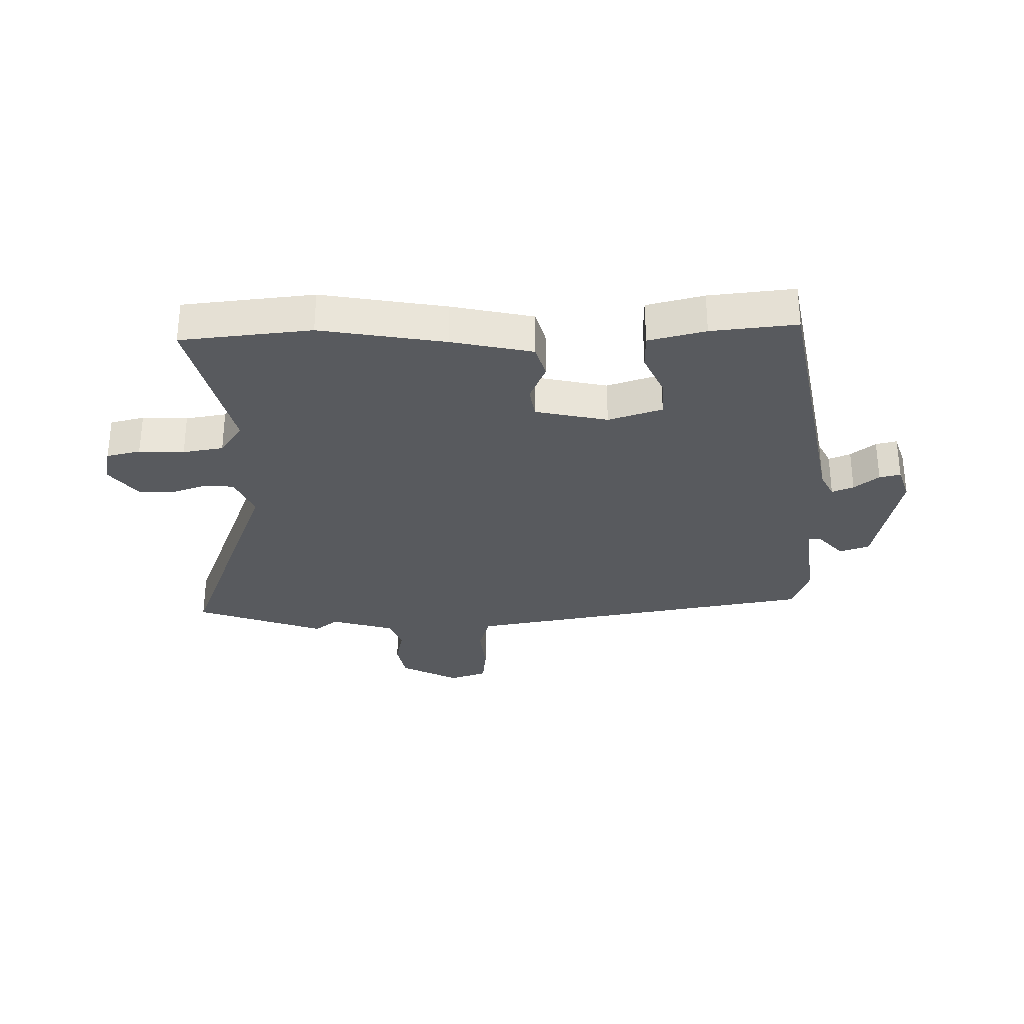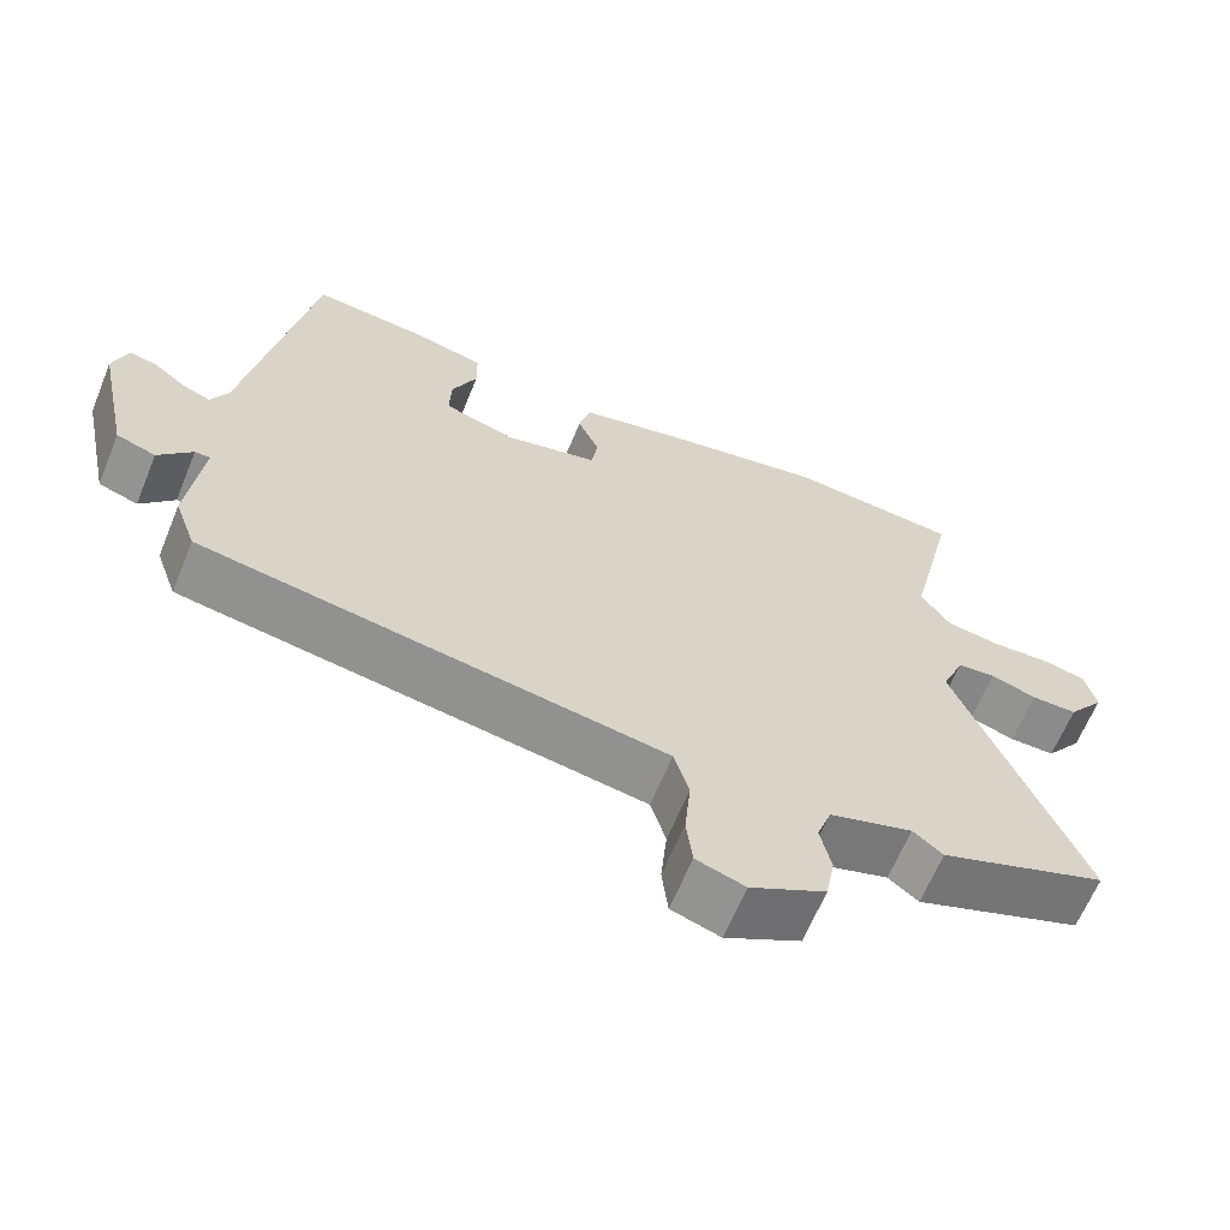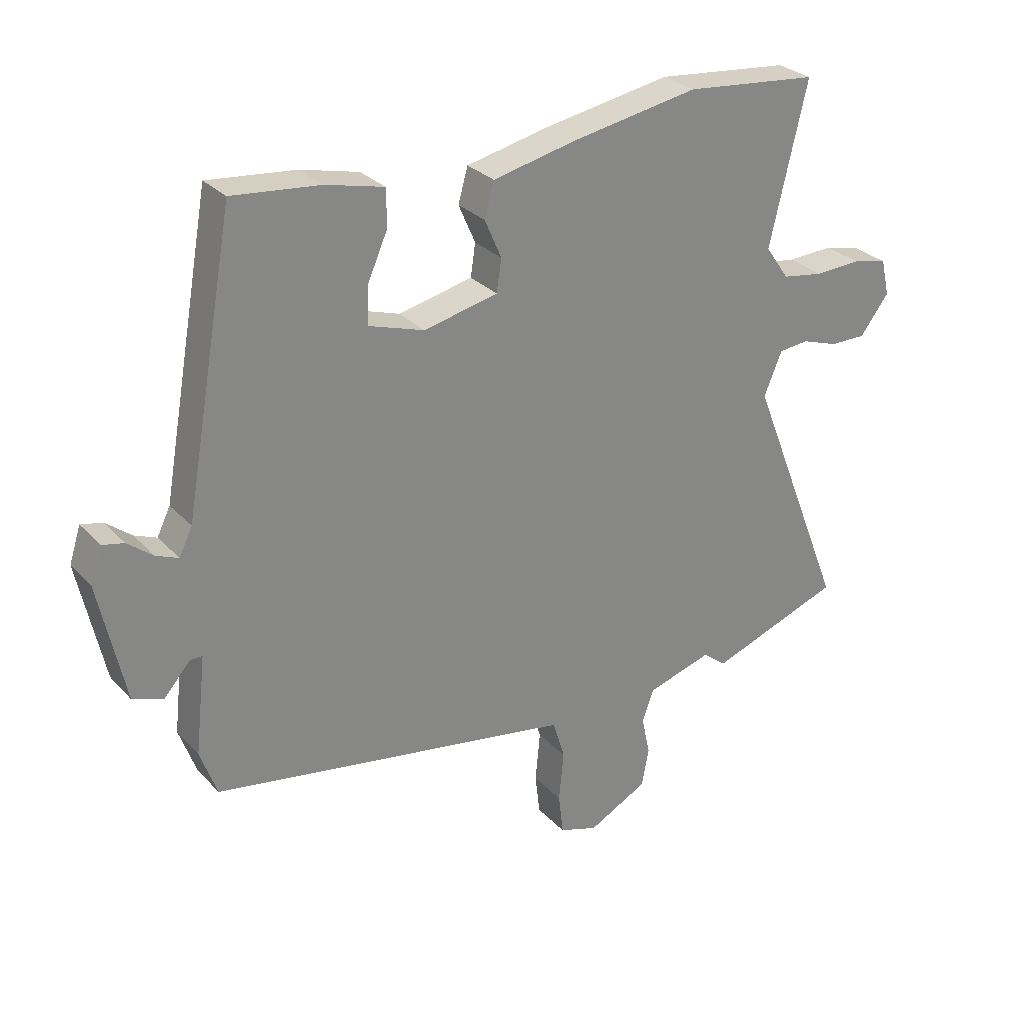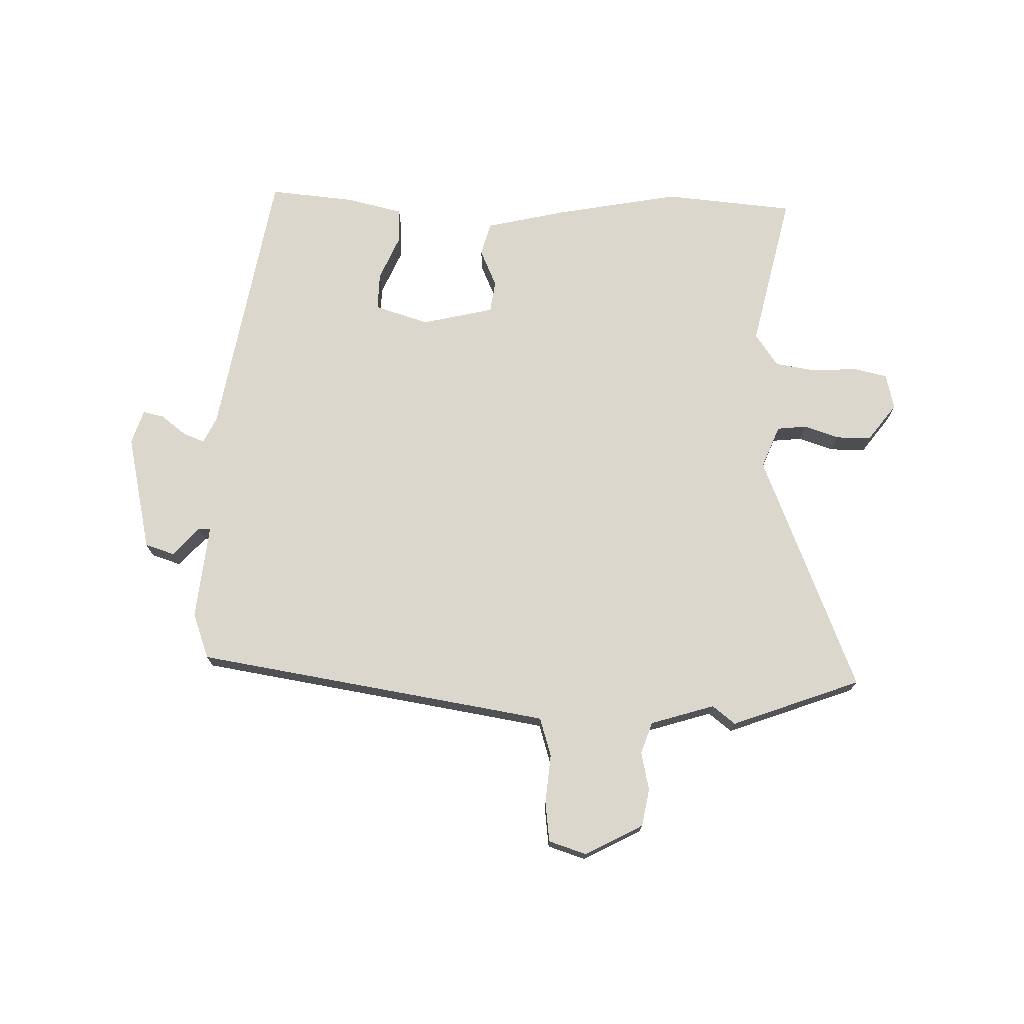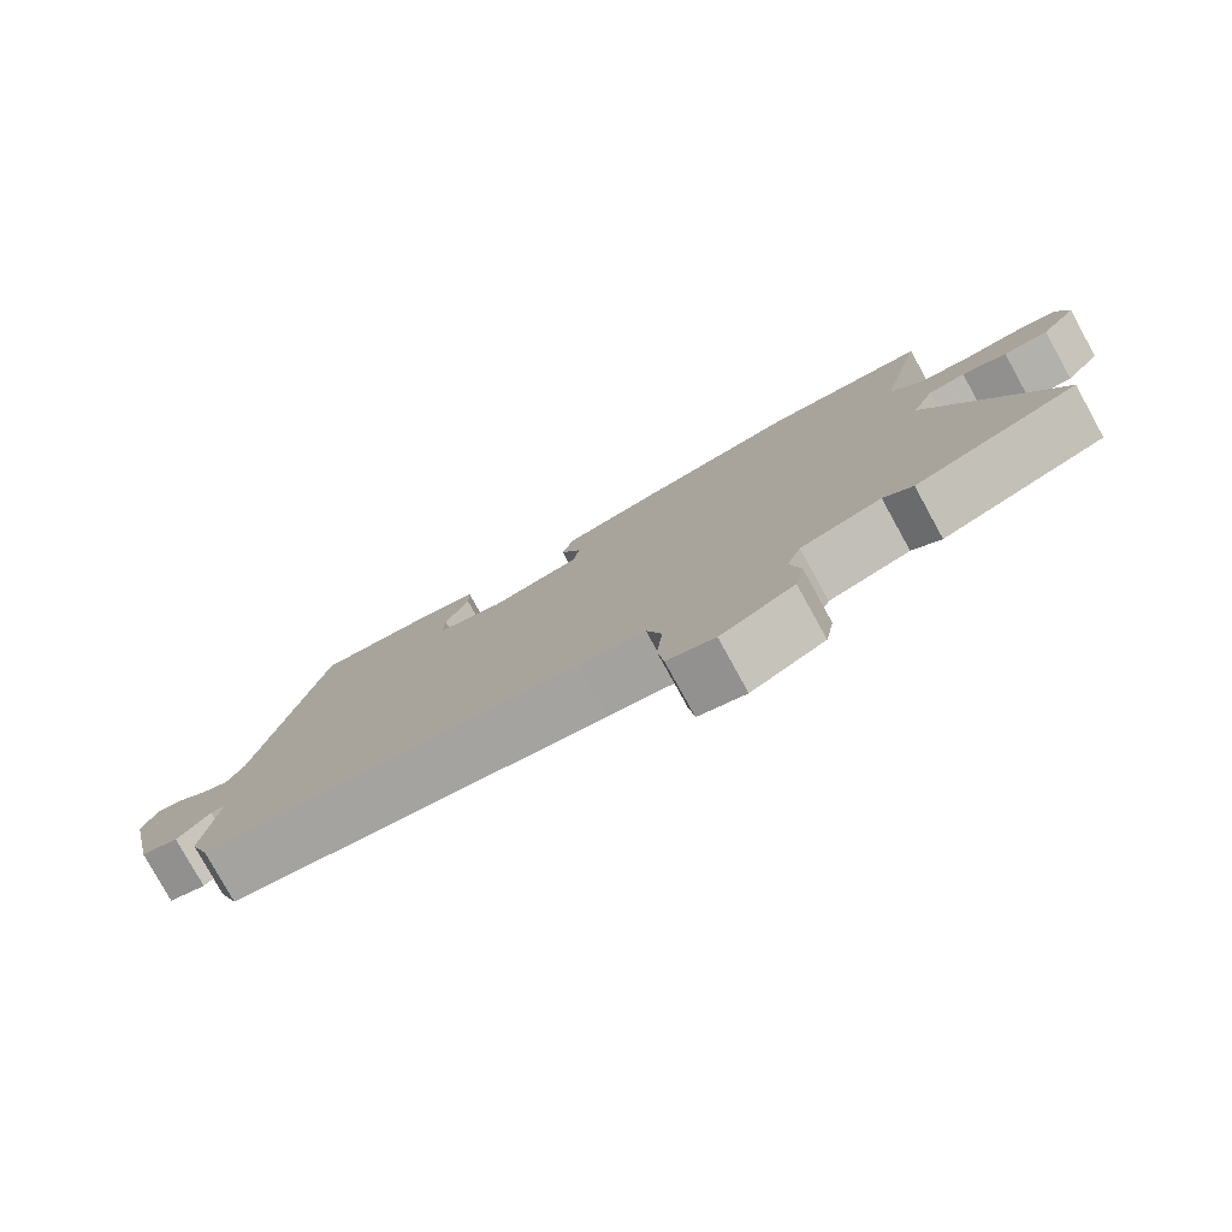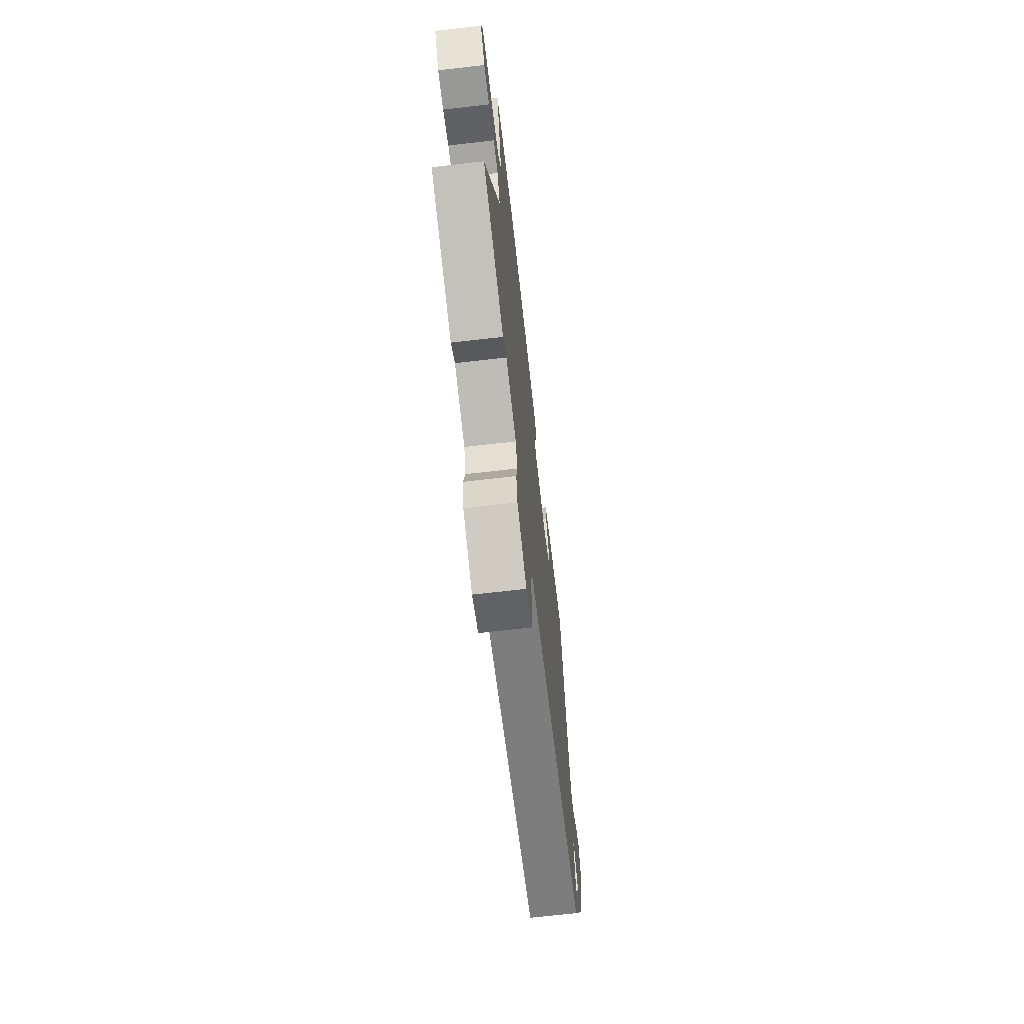
<metadata>
{"format":"obj","ext":"obj","renderer":"f3d","projection":"perspective","resolution":1024,"background":"white","views":[{"elev":-30.5,"azim":1.6,"up":"+Y"},{"elev":-64.0,"azim":157.7,"up":"+Z"},{"elev":28.4,"azim":146.7,"up":"+Z"},{"elev":73.2,"azim":-178.8,"up":"+Y"},{"elev":-79.1,"azim":-151.1,"up":"+Z"},{"elev":-68.4,"azim":-83.4,"up":"+Z"}]}
</metadata>
<code>
v -0.453 0.07 -0.517
v -0.673 0.07 -0.437
v -0.511 0.07 -0.029
v -0.541 0.07 0.043
v -0.591 0.07 0.048
v -0.651 0.07 0.028
v -0.711 0.07 0.028
v -0.759 0.07 0.091
v -0.745 0.07 0.152
v -0.687 0.07 0.165
v -0.61 0.07 0.161
v -0.541 0.07 0.172
v -0.502 0.07 0.228
v -0.564 0.07 0.494
v -0.342 0.07 0.515
v -0.131 0.07 0.477
v 0.007 0.07 0.446
v 0.023 0.07 0.389
v -0.005 0.07 0.325
v 0.003 0.07 0.271
v 0.126 0.07 0.243
v 0.218 0.07 0.272
v 0.216 0.07 0.336
v 0.183 0.07 0.411
v 0.184 0.07 0.472
v 0.281 0.07 0.495
v 0.426 0.07 0.509
v 0.51 0.07 0.04
v 0.532 0.07 -0.005
v 0.569 0.07 0.01
v 0.611 0.07 0.043
v 0.647 0.07 0.051
v 0.666 0.07 -0.008
v 0.623 0.07 -0.207
v 0.572 0.07 -0.224
v 0.528 0.07 -0.174
v 0.508 0.07 -0.174
v 0.526 0.07 -0.337
v 0.498 0.07 -0.415
v -0.016 0.07 -0.5
v -0.105 0.07 -0.515
v -0.125 0.07 -0.581
v -0.117 0.07 -0.665
v -0.125 0.07 -0.733
v -0.189 0.07 -0.754
v -0.288 0.07 -0.702
v -0.3 0.07 -0.638
v -0.286 0.07 -0.573
v -0.305 0.07 -0.519
v -0.414 0.07 -0.486
v -0.453 0 -0.517
v -0.673 0 -0.437
v -0.511 0 -0.029
v -0.541 0 0.043
v -0.591 0 0.048
v -0.651 0 0.028
v -0.711 0 0.028
v -0.759 0 0.091
v -0.745 0 0.152
v -0.687 0 0.165
v -0.61 0 0.161
v -0.541 0 0.172
v -0.502 0 0.228
v -0.564 0 0.494
v -0.342 0 0.515
v -0.131 0 0.477
v 0.007 0 0.446
v 0.023 0 0.389
v -0.005 0 0.325
v 0.003 0 0.271
v 0.126 0 0.243
v 0.218 0 0.272
v 0.216 0 0.336
v 0.183 0 0.411
v 0.184 0 0.472
v 0.281 0 0.495
v 0.426 0 0.509
v 0.51 0 0.04
v 0.532 0 -0.005
v 0.569 0 0.01
v 0.611 0 0.043
v 0.647 0 0.051
v 0.666 0 -0.008
v 0.623 0 -0.207
v 0.572 0 -0.224
v 0.528 0 -0.174
v 0.508 0 -0.174
v 0.526 0 -0.337
v 0.498 0 -0.415
v -0.016 0 -0.5
v -0.105 0 -0.515
v -0.125 0 -0.581
v -0.117 0 -0.665
v -0.125 0 -0.733
v -0.189 0 -0.754
v -0.288 0 -0.702
v -0.3 0 -0.638
v -0.286 0 -0.573
v -0.305 0 -0.519
v -0.414 0 -0.486
f 45 46 47 48
f 45 48 49
f 42 43 44 45
f 41 42 45 49
f 40 41 49 50
f 37 38 39 40
f 33 34 35 36
f 33 36 37
f 30 31 32 33
f 29 30 33 37
f 28 29 37 40
f 23 24 25 26
f 22 23 26 27
f 16 17 18 19
f 16 19 20
f 13 14 15 16
f 12 13 16 20
f 8 9 10 11
f 8 11 12
f 5 6 7 8
f 4 5 8 12
f 3 4 12 20
f 50 1 2 3
f 22 27 28 40
f 21 22 40 50
f 3 20 21 50
f 98 97 96 95
f 99 98 95
f 95 94 93 92
f 99 95 92 91
f 100 99 91 90
f 90 89 88 87
f 86 85 84 83
f 87 86 83
f 83 82 81 80
f 87 83 80 79
f 90 87 79 78
f 76 75 74 73
f 77 76 73 72
f 69 68 67 66
f 70 69 66
f 66 65 64 63
f 70 66 63 62
f 61 60 59 58
f 62 61 58
f 58 57 56 55
f 62 58 55 54
f 70 62 54 53
f 53 52 51 100
f 90 78 77 72
f 100 90 72 71
f 100 71 70 53
f 1 51 52 2
f 2 52 53 3
f 3 53 54 4
f 4 54 55 5
f 5 55 56 6
f 6 56 57 7
f 7 57 58 8
f 8 58 59 9
f 9 59 60 10
f 10 60 61 11
f 11 61 62 12
f 12 62 63 13
f 13 63 64 14
f 14 64 65 15
f 15 65 66 16
f 16 66 67 17
f 17 67 68 18
f 18 68 69 19
f 19 69 70 20
f 20 70 71 21
f 21 71 72 22
f 22 72 73 23
f 23 73 74 24
f 24 74 75 25
f 25 75 76 26
f 26 76 77 27
f 27 77 78 28
f 28 78 79 29
f 29 79 80 30
f 30 80 81 31
f 31 81 82 32
f 32 82 83 33
f 33 83 84 34
f 34 84 85 35
f 35 85 86 36
f 36 86 87 37
f 37 87 88 38
f 38 88 89 39
f 39 89 90 40
f 40 90 91 41
f 41 91 92 42
f 42 92 93 43
f 43 93 94 44
f 44 94 95 45
f 45 95 96 46
f 46 96 97 47
f 47 97 98 48
f 48 98 99 49
f 49 99 100 50
f 50 100 51 1

</code>
